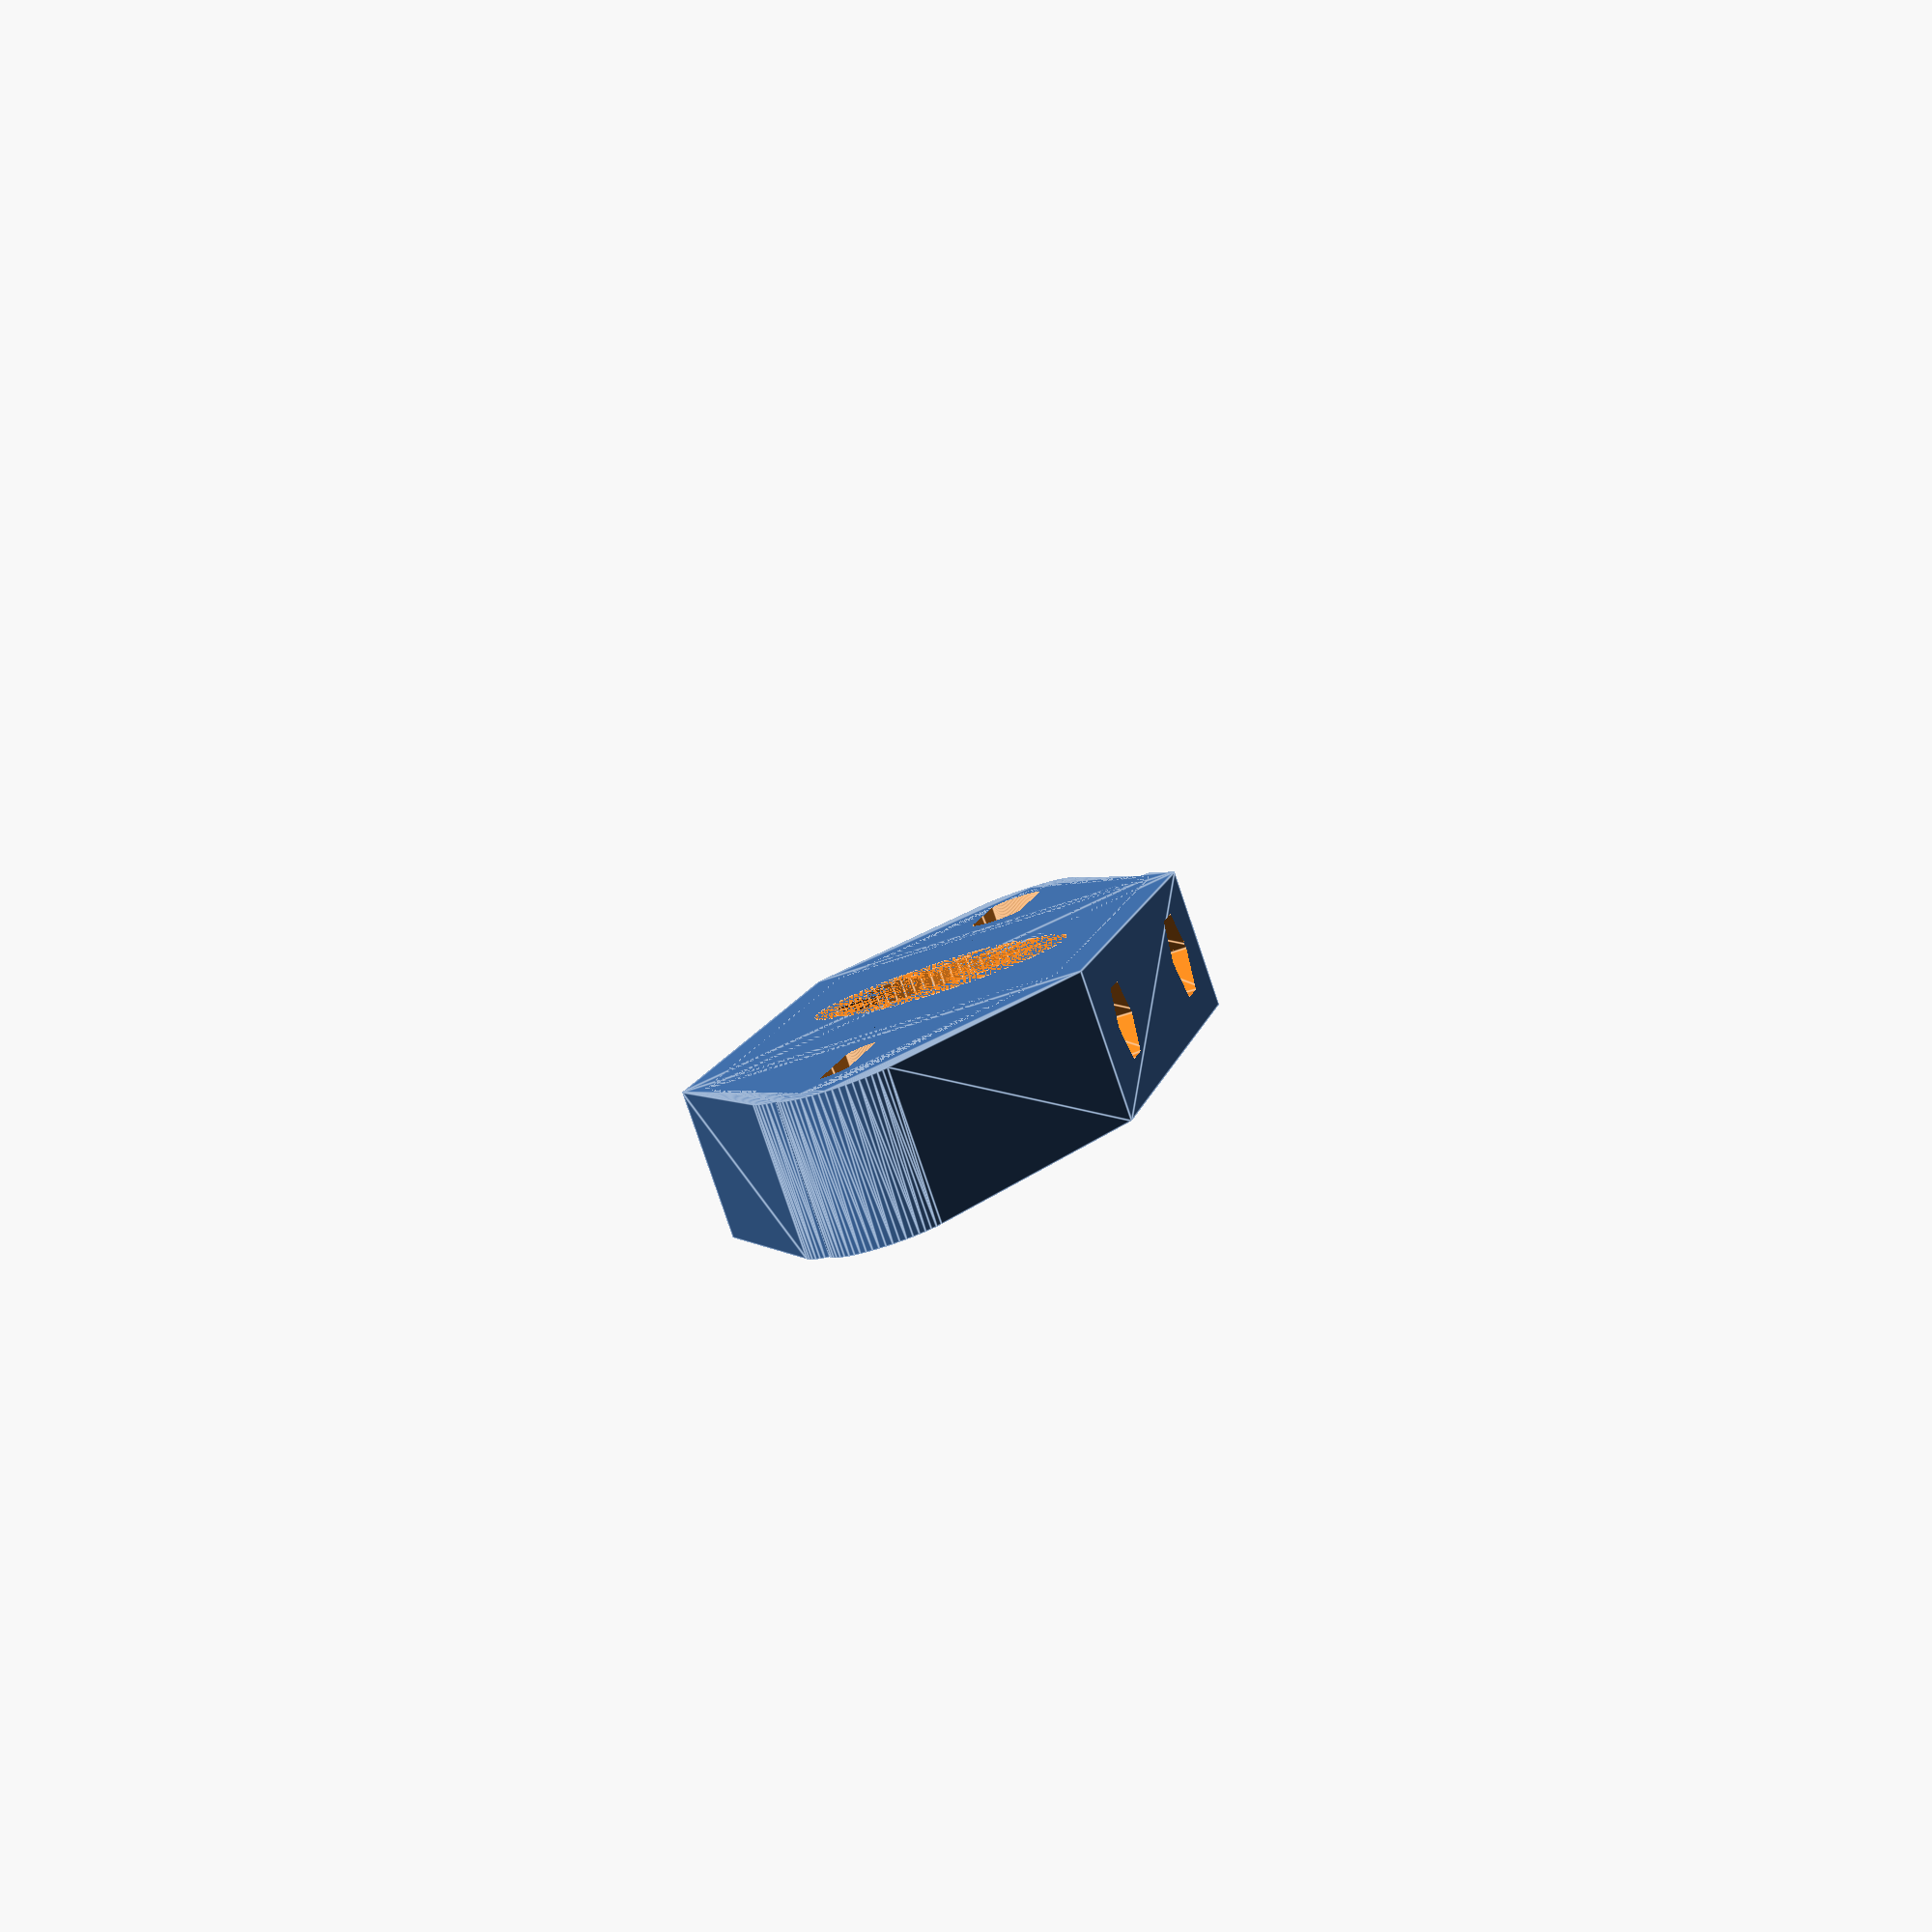
<openscad>
$fn=60;

inner_radius = 12;
slack = 1;
i = (inner_radius + slack) / 2;

outer_radius = 16;
o = outer_radius / 2;

// h = 4.8; // Prusa 
hight = 6;
h = hight - 0.3;


centerdistance = 50;
cd = centerdistance;

s = 1;

module head()
{
	cylinder(h,i,i);
	translate([0,0,h])  cylinder(5,o,o);
	translate([0,0,-h]) cylinder(h,o,o);
}

module block()
{
	hull()
	{
		translate([0,0,h/2])	 		cube([40,25,h],true);
		translate([0,0,-2])   		cube([40,25,4],true);

		translate([10+cd/2,0,-4]) 	cylinder(h+4,4,4);
		translate([-10-cd/2,0,-4]) 	cylinder(h+4,4,4);
	}
}

module plate()
{
	difference()
	{
		block();
		head();

		hull()
		{
			translate([ cd/2,0,-10]) cylinder(30,1.8,1.8);
			translate([ 8+cd/2,0,-10]) cylinder(30,1.8,1.8);
		}

		hull()
		{
			translate([-cd/2,0,-10]) cylinder(30,1.8,1.8);
			translate([-8-cd/2,0,-10]) cylinder(30,1.8,1.8);
		}

		translate([ 12,25,s]) rotate([90,0,0]) cylinder(50,1.8,1.8);
		translate([-12,25,s]) rotate([90,0,0]) cylinder(50,1.8,1.8);
		
		sinks();
	}
}

module sinks()
{
	translate([-12,14,s]) rotate([90,0,0]) cylinder(4,5.4/2, 5.4/2);
	translate([ 12,14,s]) rotate([90,0,0]) cylinder(4,5.4/2, 5.4/2);

	translate([-12,-9,s]) rotate([90,0,0]) cylinder(4,5.9/2, 5.3/2, $fn=6);
	translate([ 12,-9,s]) rotate([90,0,0]) cylinder(4,5.9/2, 6.3/2, $fn=6);
}


module cl() 
{ 
	translate([-15,0,0]) rotate([0,0,0]) cut(); 
}

module dr() 
{ 
	mirror([1,0,0]) mirror([0,1,0]) translate([-15,0,0]) rotate([0,00,0]) cut(); 
}

module oneplate()
{
	difference()
	{
		plate();
		cl();
	
		translate([-15,0,-10]) cube([70,30,20]);
		translate([17,-15,-10]) cube([30,30,20]);		
	}

	intersection()
	{
		plate();
		dr();
	}

}

module cut()
{
	translate([0,0,-10])
	difference()
	{
		rotate([0,0,45]) 		  cube([26,26,20]);
		translate([0,0,0])     cube([40,40,20]);
	}
}


rotate([0,180,0])
{
	difference()
	{
		plate();
		oneplate();
	}
}

translate([2,-2,0]) rotate([0,180,0]) oneplate();




















</openscad>
<views>
elev=263.7 azim=258.8 roll=341.2 proj=p view=edges
</views>
